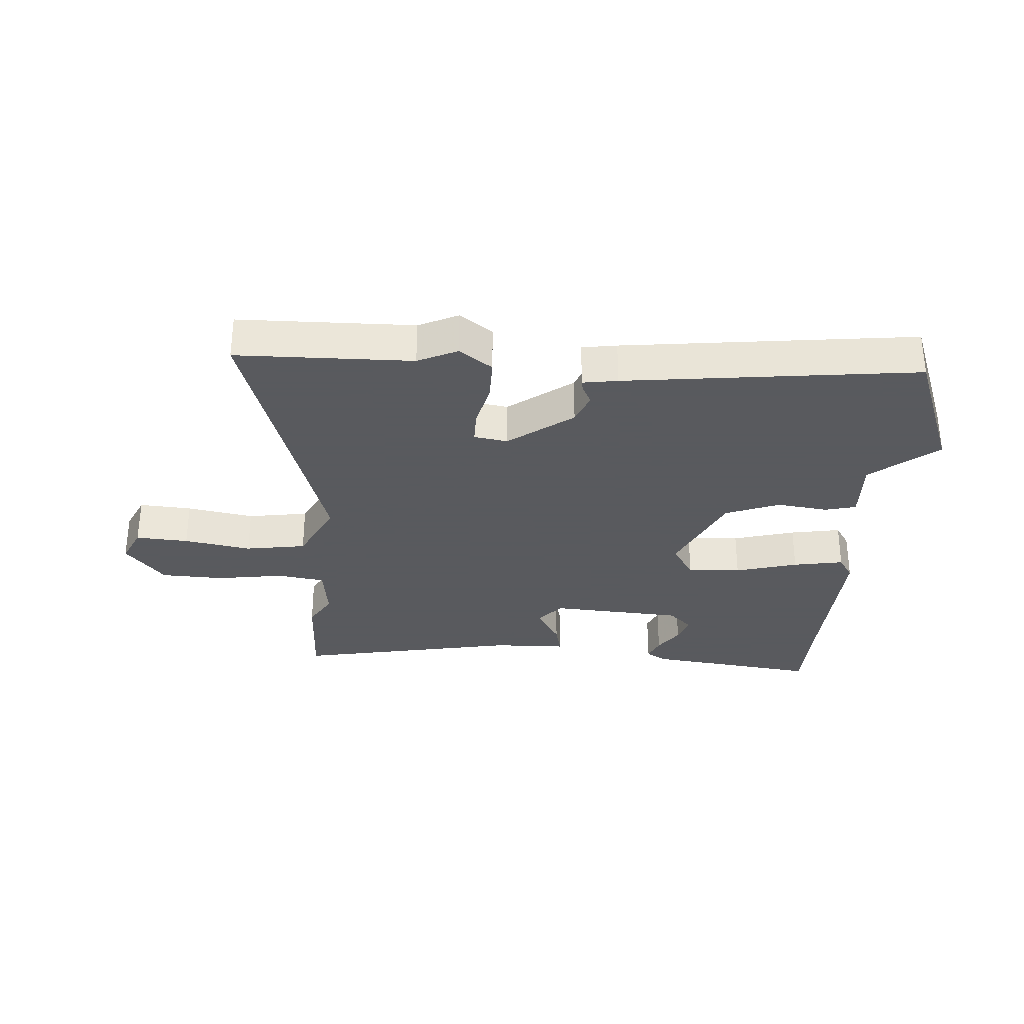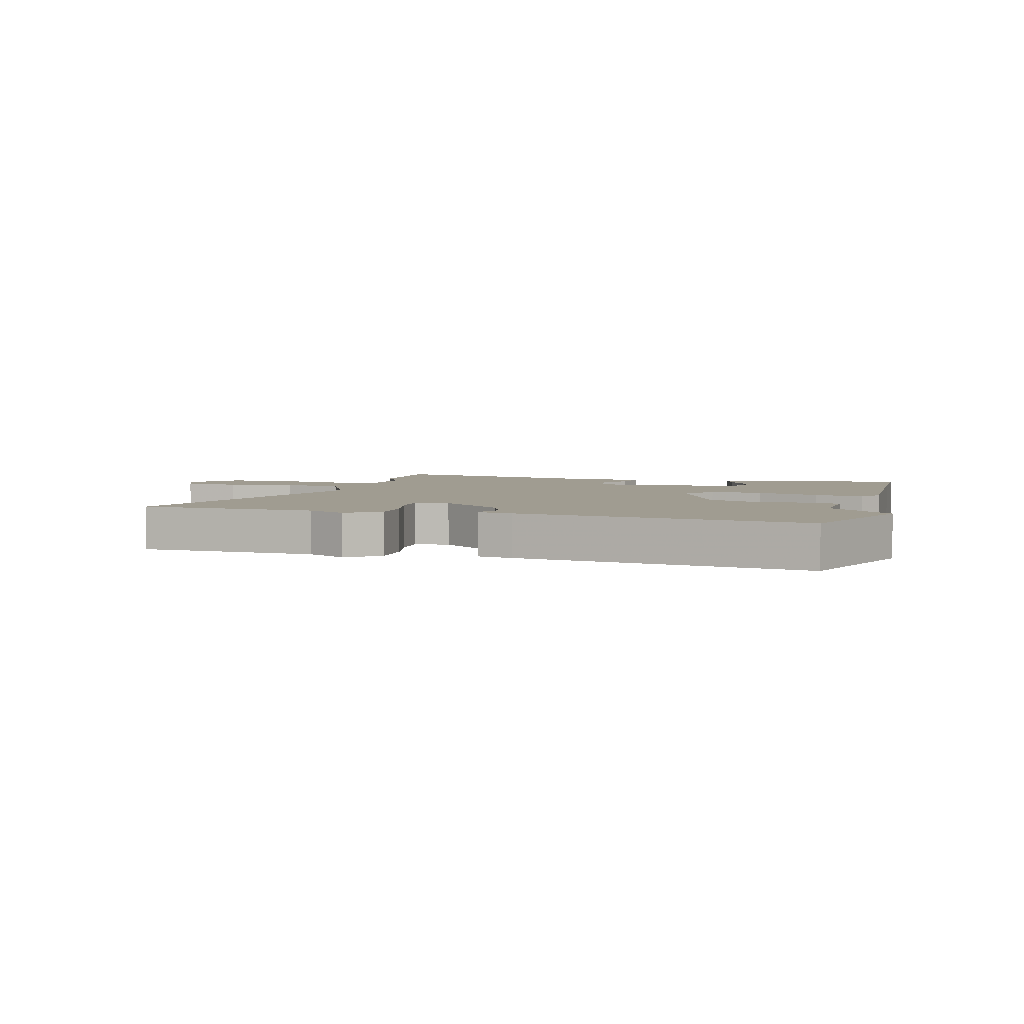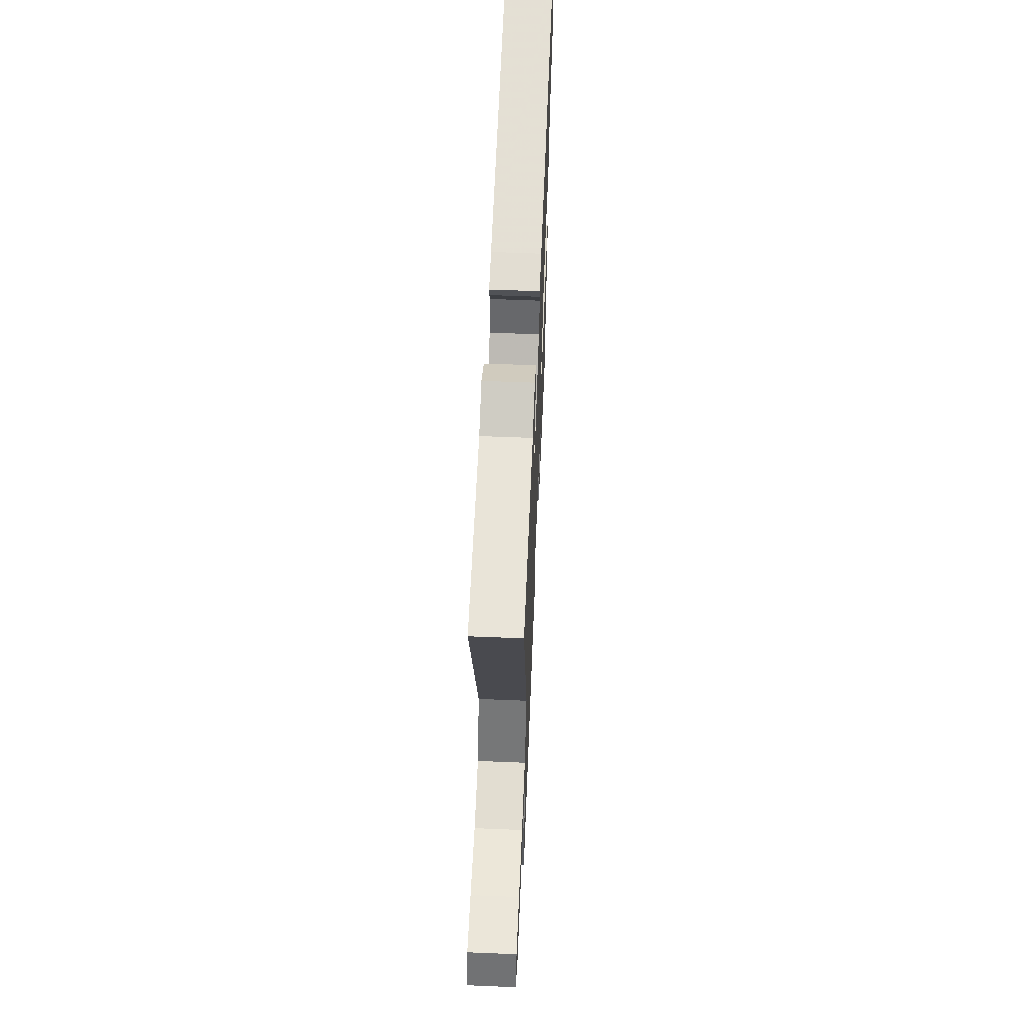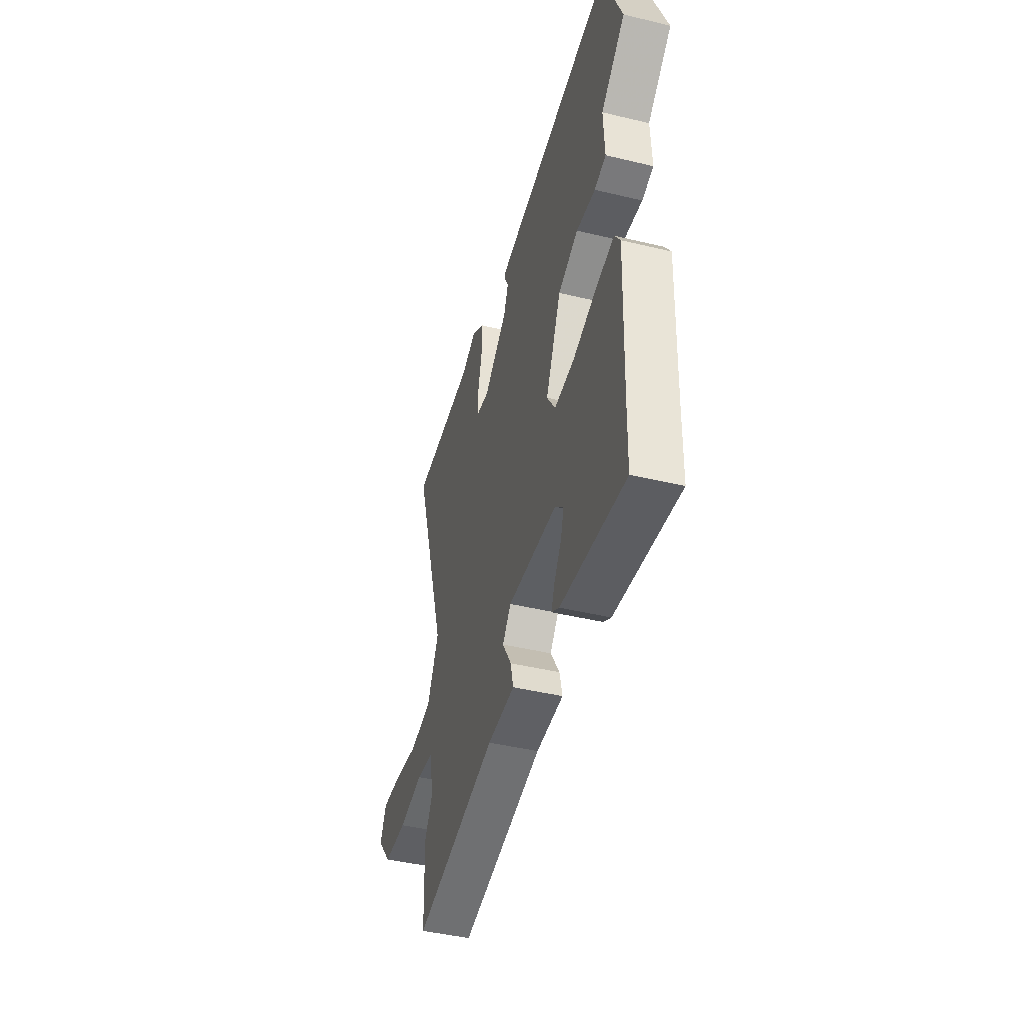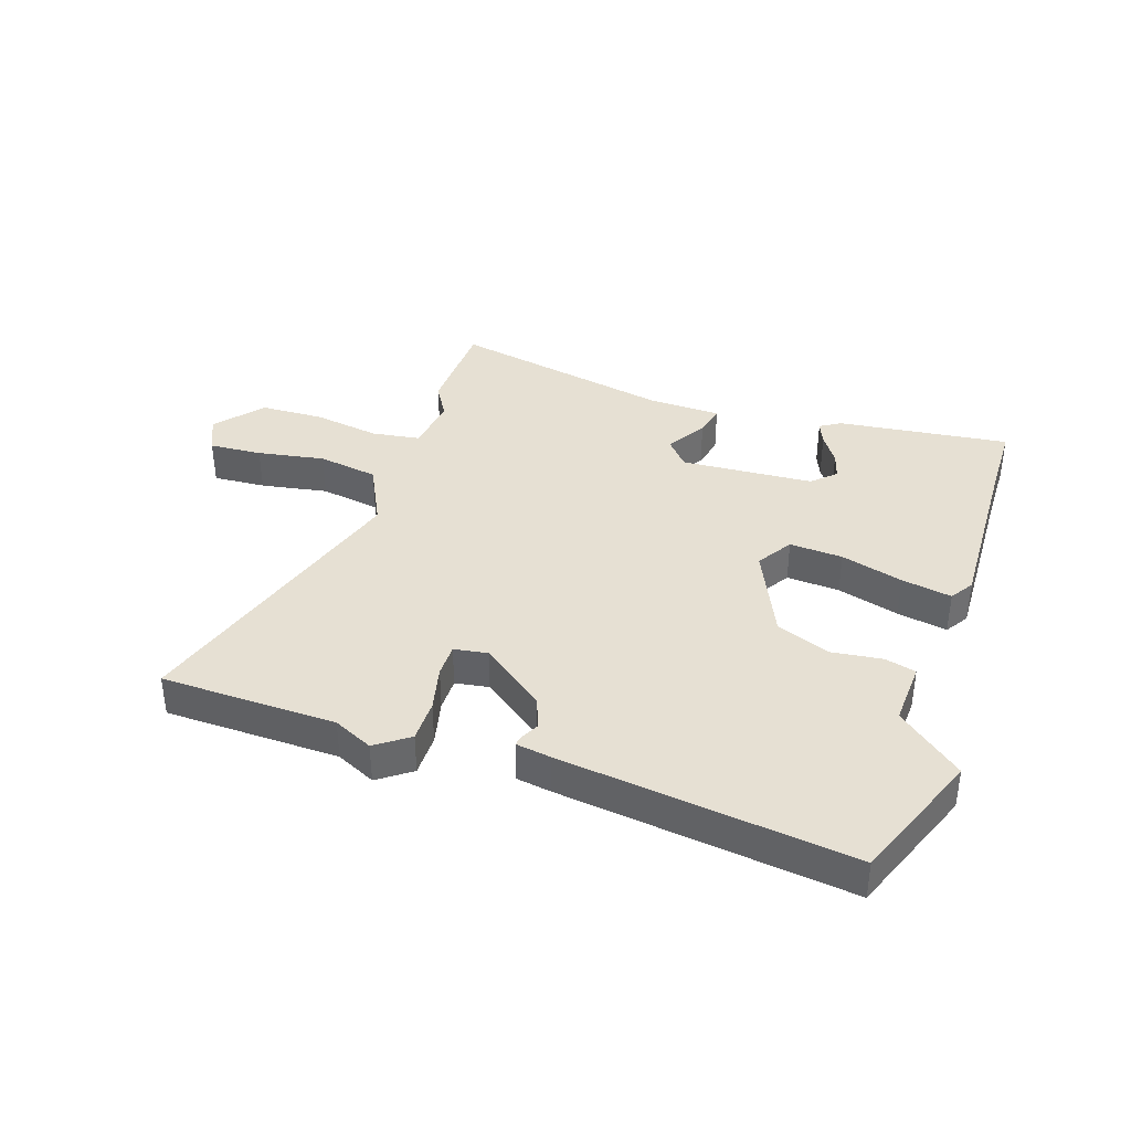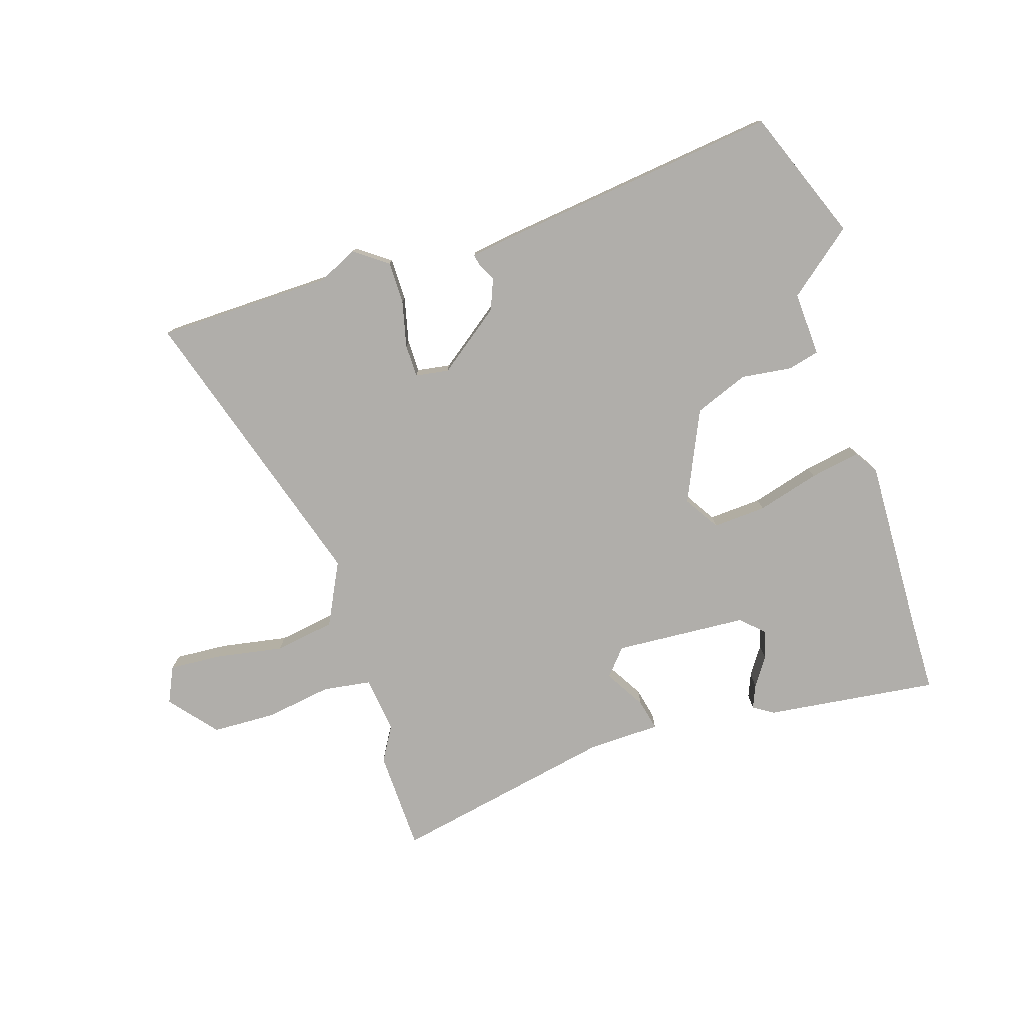
<metadata>
{"format":"obj","ext":"obj","renderer":"f3d","projection":"perspective","resolution":1024,"background":"white","views":[{"elev":-31.2,"azim":-4.0,"up":"+Y"},{"elev":4.3,"azim":16.2,"up":"+Y"},{"elev":59.3,"azim":-87.6,"up":"+Z"},{"elev":-44.0,"azim":74.3,"up":"+Z"},{"elev":38.3,"azim":18.7,"up":"+Y"},{"elev":-77.9,"azim":17.8,"up":"+Y"}]}
</metadata>
<code>
v -0.499 0.07 -0.54
v -0.504 0.07 -0.372
v -0.47 0.07 -0.315
v -0.482 0.07 -0.221
v -0.562 0.07 -0.209
v -0.673 0.07 -0.226
v -0.779 0.07 -0.222
v -0.844 0.07 -0.144
v -0.816 0.07 -0.084
v -0.728 0.07 -0.09
v -0.616 0.07 -0.11
v -0.515 0.07 -0.094
v -0.463 0.07 0.01
v -0.614 0.07 0.498
v -0.322 0.07 0.503
v -0.256 0.07 0.534
v -0.201 0.07 0.494
v -0.201 0.07 0.423
v -0.219 0.07 0.347
v -0.219 0.07 0.292
v -0.163 0.07 0.283
v -0.057 0.07 0.362
v -0.036 0.07 0.414
v -0.052 0.07 0.445
v -0.055 0.07 0.462
v 0.003 0.07 0.471
v 0.489 0.07 0.529
v 0.574 0.07 0.309
v 0.465 0.07 0.221
v 0.47 0.07 0.114
v 0.418 0.07 0.101
v 0.333 0.07 0.112
v 0.243 0.07 0.077
v 0.174 0.07 -0.074
v 0.211 0.07 -0.133
v 0.3 0.07 -0.128
v 0.404 0.07 -0.099
v 0.488 0.07 -0.084
v 0.513 0.07 -0.123
v 0.502 0.07 -0.411
v 0.499 0.07 -0.541
v 0.212 0.07 -0.505
v 0.178 0.07 -0.484
v 0.194 0.07 -0.445
v 0.226 0.07 -0.398
v 0.24 0.07 -0.352
v 0.202 0.07 -0.316
v -0.019 0.07 -0.301
v -0.057 0.07 -0.345
v -0.017 0.07 -0.412
v -0.005 0.07 -0.464
v -0.127 0.07 -0.467
v -0.499 0 -0.54
v -0.504 0 -0.372
v -0.47 0 -0.315
v -0.482 0 -0.221
v -0.562 0 -0.209
v -0.673 0 -0.226
v -0.779 0 -0.222
v -0.844 0 -0.144
v -0.816 0 -0.084
v -0.728 0 -0.09
v -0.616 0 -0.11
v -0.515 0 -0.094
v -0.463 0 0.01
v -0.614 0 0.498
v -0.322 0 0.503
v -0.256 0 0.534
v -0.201 0 0.494
v -0.201 0 0.423
v -0.219 0 0.347
v -0.219 0 0.292
v -0.163 0 0.283
v -0.057 0 0.362
v -0.036 0 0.414
v -0.052 0 0.445
v -0.055 0 0.462
v 0.003 0 0.471
v 0.489 0 0.529
v 0.574 0 0.309
v 0.465 0 0.221
v 0.47 0 0.114
v 0.418 0 0.101
v 0.333 0 0.112
v 0.243 0 0.077
v 0.174 0 -0.074
v 0.211 0 -0.133
v 0.3 0 -0.128
v 0.404 0 -0.099
v 0.488 0 -0.084
v 0.513 0 -0.123
v 0.502 0 -0.411
v 0.499 0 -0.541
v 0.212 0 -0.505
v 0.178 0 -0.484
v 0.194 0 -0.445
v 0.226 0 -0.398
v 0.24 0 -0.352
v 0.202 0 -0.316
v -0.019 0 -0.301
v -0.057 0 -0.345
v -0.017 0 -0.412
v -0.005 0 -0.464
v -0.127 0 -0.467
f 49 50 51 52
f 49 52 1 2
f 48 49 2 3
f 42 43 44 45
f 40 41 42 45
f 40 45 46
f 39 40 46 47
f 36 37 38 39
f 35 36 39 47
f 29 30 31 32
f 29 32 33
f 28 29 33
f 27 28 33
f 26 27 33
f 23 24 25 26
f 22 23 26 33
f 21 22 33 34
f 16 17 18 19
f 15 16 19 20
f 13 14 15 20
f 12 13 20 21
f 8 9 10 11
f 6 7 8 11
f 5 6 11 12
f 4 5 12 21
f 48 3 4 21
f 35 47 48
f 21 34 35 48
f 104 103 102 101
f 54 53 104 101
f 55 54 101 100
f 97 96 95 94
f 97 94 93 92
f 98 97 92
f 99 98 92 91
f 91 90 89 88
f 99 91 88 87
f 84 83 82 81
f 85 84 81
f 85 81 80
f 85 80 79
f 85 79 78
f 78 77 76 75
f 85 78 75 74
f 86 85 74 73
f 71 70 69 68
f 72 71 68 67
f 72 67 66 65
f 73 72 65 64
f 63 62 61 60
f 63 60 59 58
f 64 63 58 57
f 73 64 57 56
f 73 56 55 100
f 100 99 87
f 100 87 86 73
f 1 53 54 2
f 2 54 55 3
f 3 55 56 4
f 4 56 57 5
f 5 57 58 6
f 6 58 59 7
f 7 59 60 8
f 8 60 61 9
f 9 61 62 10
f 10 62 63 11
f 11 63 64 12
f 12 64 65 13
f 13 65 66 14
f 14 66 67 15
f 15 67 68 16
f 16 68 69 17
f 17 69 70 18
f 18 70 71 19
f 19 71 72 20
f 20 72 73 21
f 21 73 74 22
f 22 74 75 23
f 23 75 76 24
f 24 76 77 25
f 25 77 78 26
f 26 78 79 27
f 27 79 80 28
f 28 80 81 29
f 29 81 82 30
f 30 82 83 31
f 31 83 84 32
f 32 84 85 33
f 33 85 86 34
f 34 86 87 35
f 35 87 88 36
f 36 88 89 37
f 37 89 90 38
f 38 90 91 39
f 39 91 92 40
f 40 92 93 41
f 41 93 94 42
f 42 94 95 43
f 43 95 96 44
f 44 96 97 45
f 45 97 98 46
f 46 98 99 47
f 47 99 100 48
f 48 100 101 49
f 49 101 102 50
f 50 102 103 51
f 51 103 104 52
f 52 104 53 1

</code>
